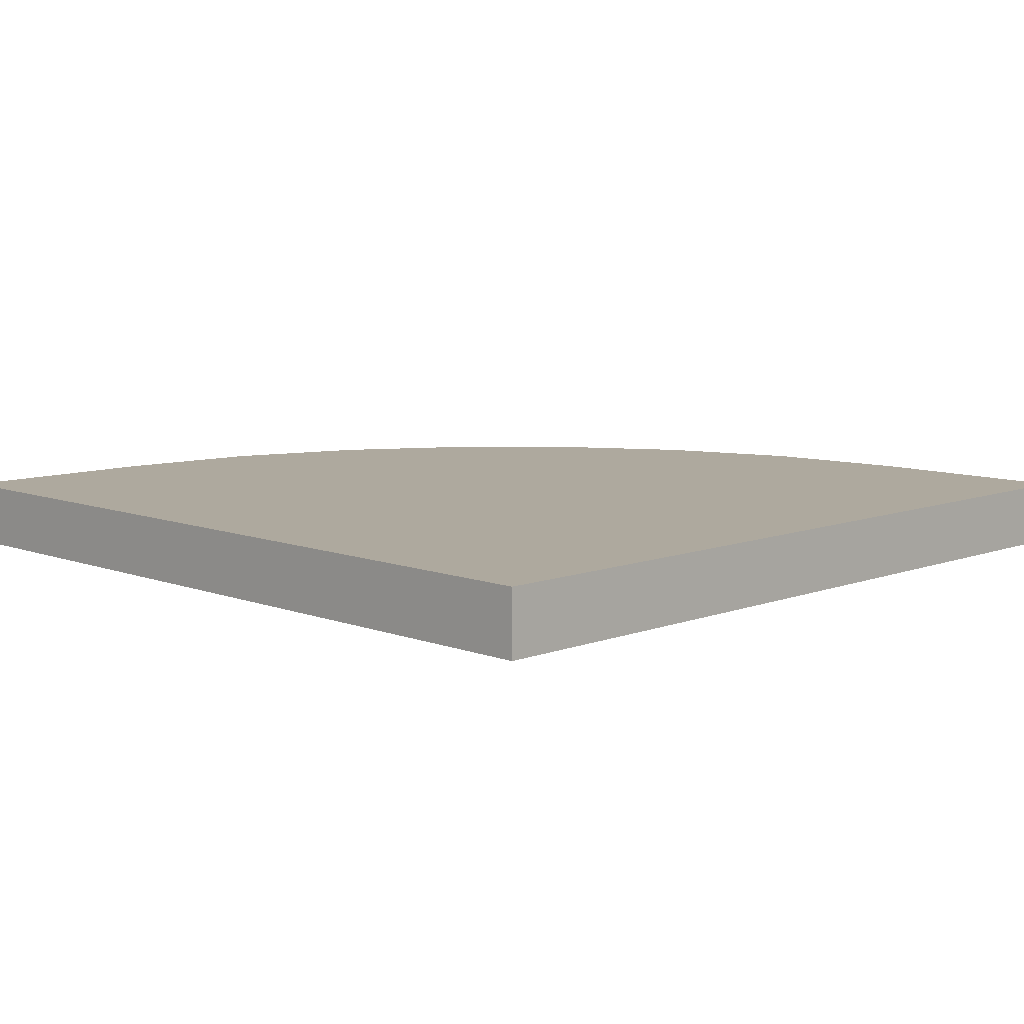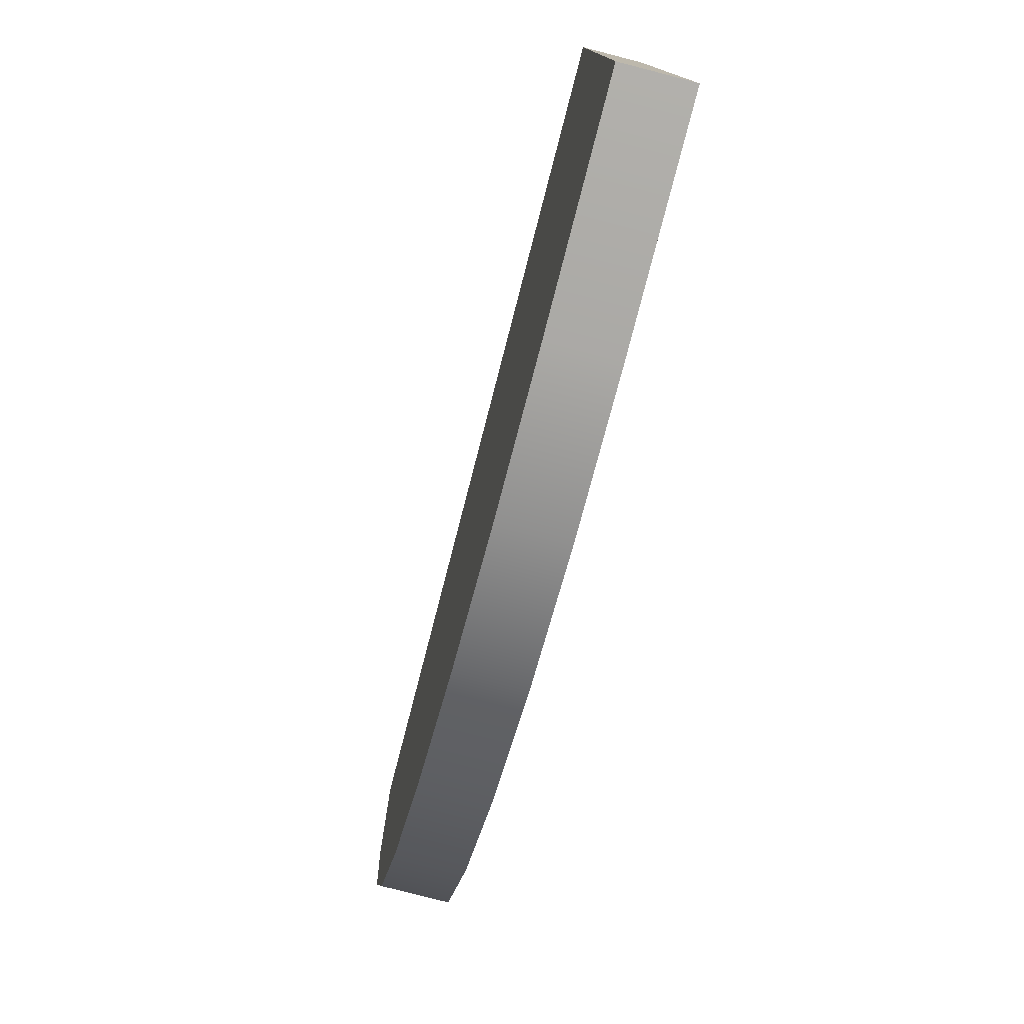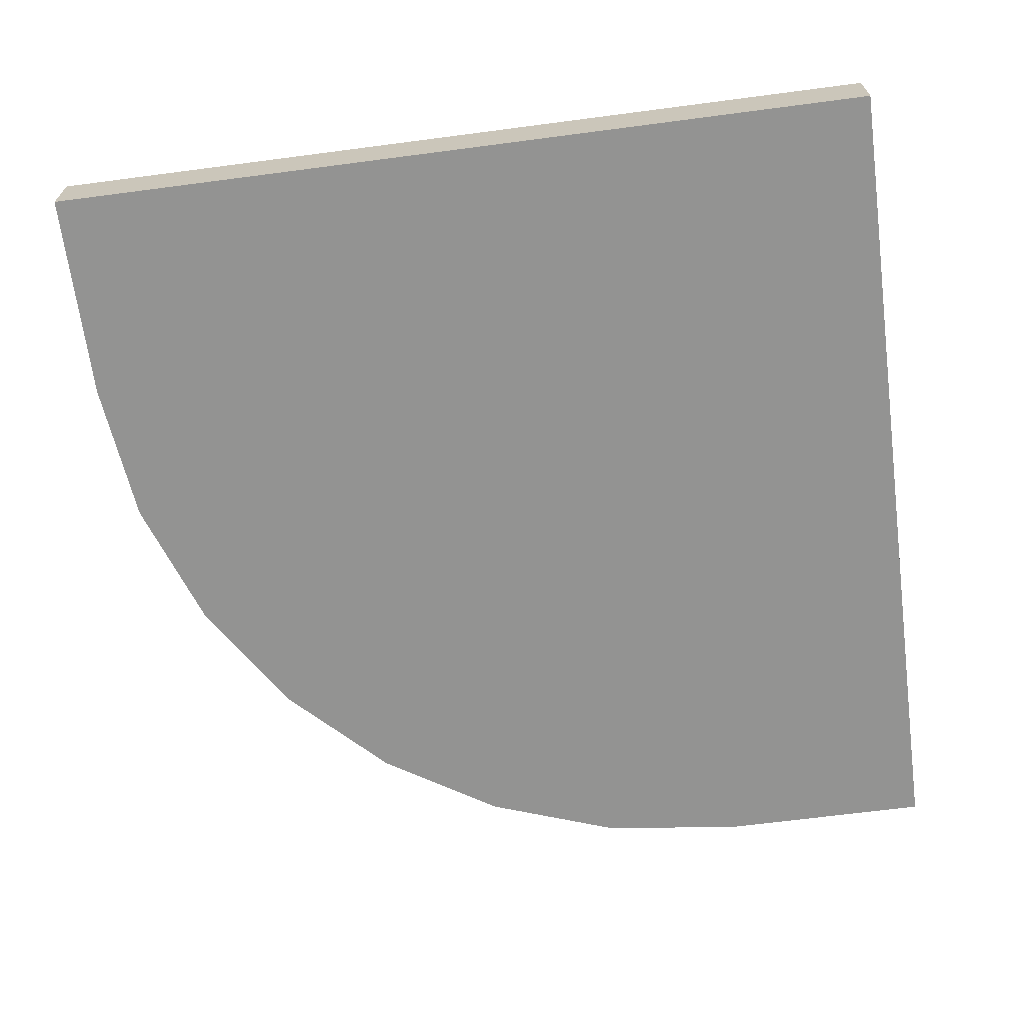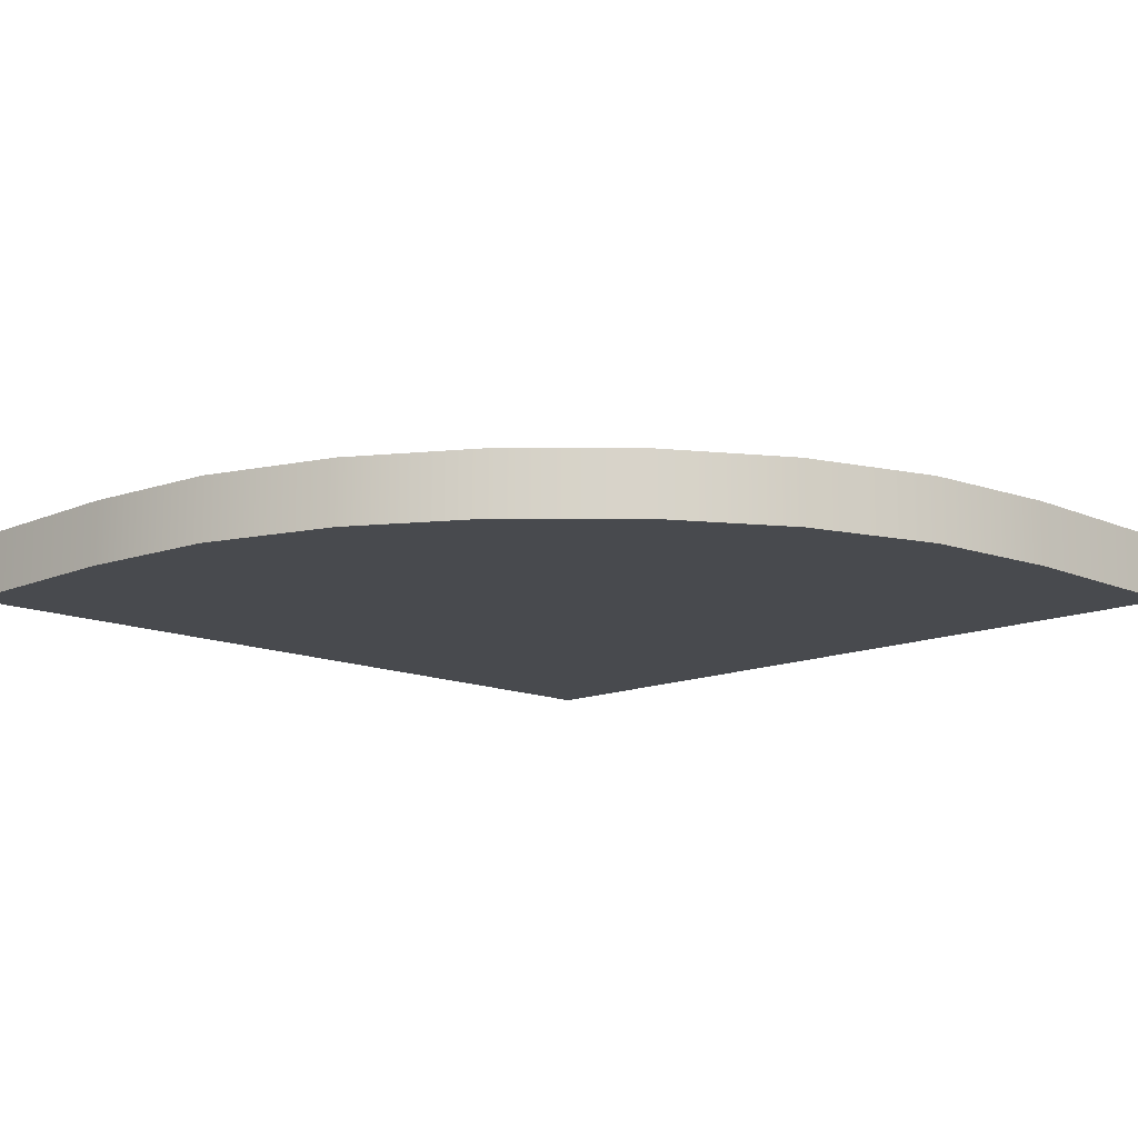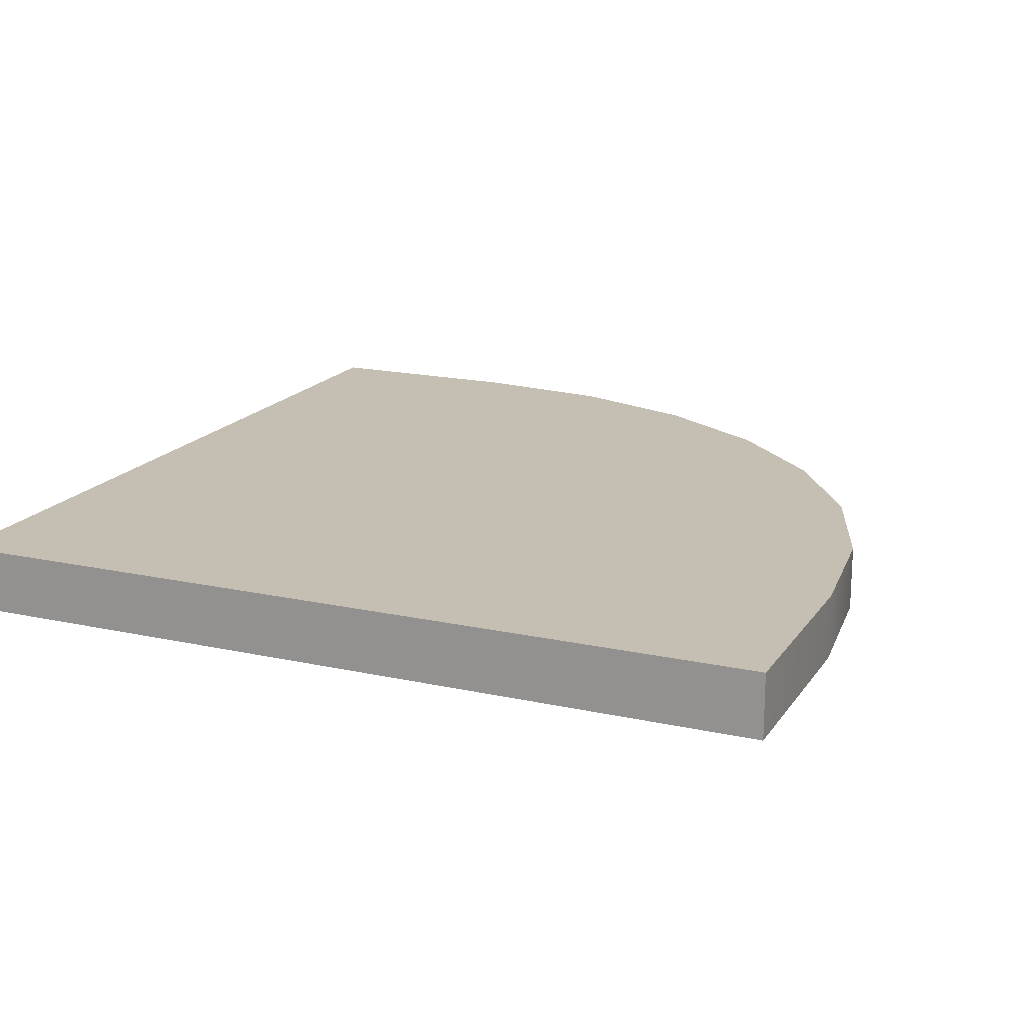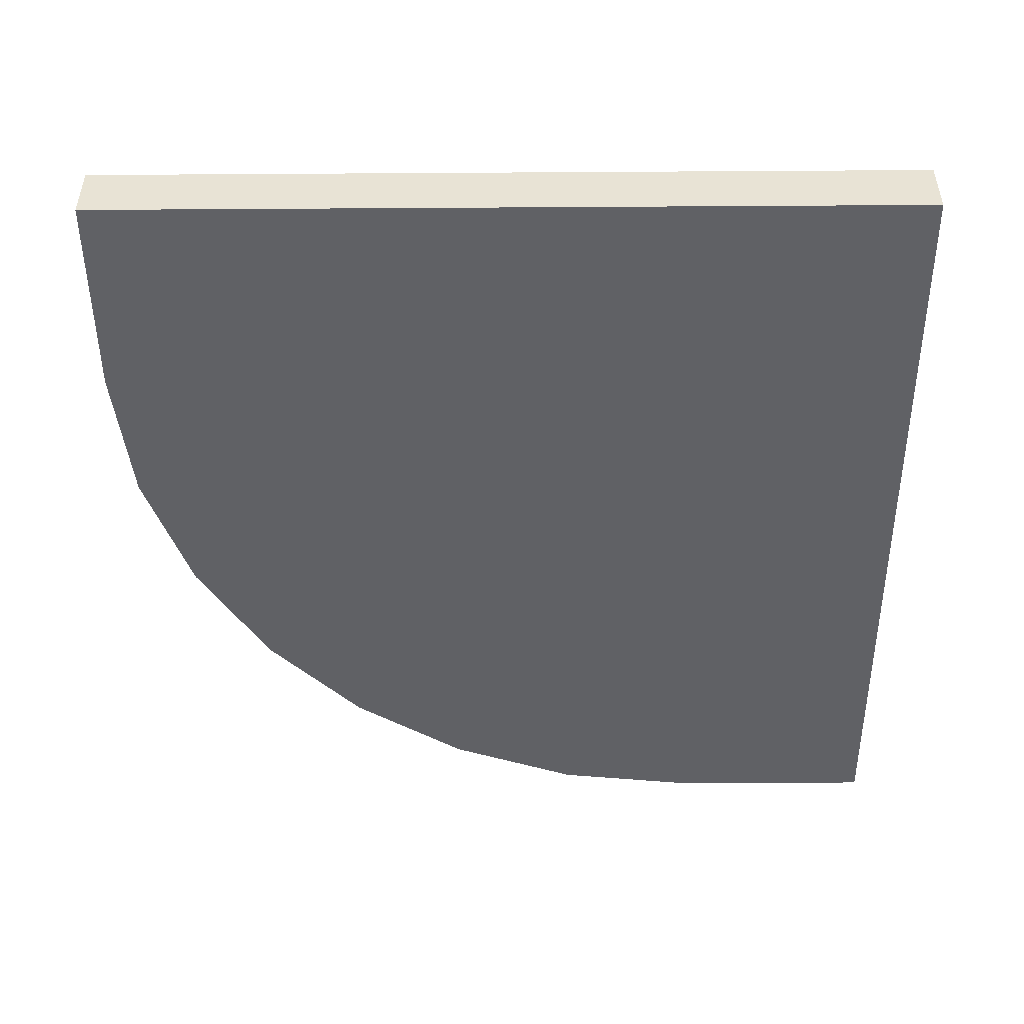
<metadata>
{"format":"obj","ext":"obj","renderer":"f3d","projection":"perspective","resolution":1024,"background":"white","views":[{"elev":9.0,"azim":45.0,"up":"+Y"},{"elev":-78.8,"azim":75.5,"up":"+Z"},{"elev":-66.6,"azim":7.5,"up":"+Y"},{"elev":-13.0,"azim":-135.1,"up":"+Y"},{"elev":17.6,"azim":113.6,"up":"+Y"},{"elev":-48.7,"azim":0.4,"up":"+Y"}]}
</metadata>
<code>
g Rectangle12_1
v -235 0 635
v -235 0 645
v -235 3 645
v -235 3 635
v -195 0 645
v -195 3 645
v -195 0 605
v -195 3 605
v -205 0 605
v -205 3 605
v -211.9 0 605.8
v -211.9 3 605.8
v -218.2 0 608.1
v -218.2 3 608.1
v -223.8 0 611.6
v -223.8 3 611.6
v -228.4 0 616.2
v -228.4 3 616.2
v -231.9 0 621.8
v -231.9 3 621.8
v -234.2 0 628.1
v -234.2 3 628.1
f 1 2 3
f 1 3 4
f 2 5 6
f 2 6 3
f 5 7 8
f 5 8 6
f 7 9 10
f 7 10 8
f 9 11 12
f 9 12 10
f 11 13 14
f 11 14 12
f 13 15 16
f 13 16 14
f 15 17 18
f 15 18 16
f 17 19 20
f 17 20 18
f 19 21 22
f 19 22 20
f 21 1 4
f 21 4 22
f 5 2 9
f 5 9 7
f 1 21 9
f 1 9 2
f 21 19 11
f 21 11 9
f 19 15 13
f 19 13 11
f 17 15 19
f 6 8 10
f 6 10 3
f 4 3 10
f 4 10 22
f 22 10 12
f 22 12 20
f 20 12 14
f 20 14 16
f 18 20 16

</code>
